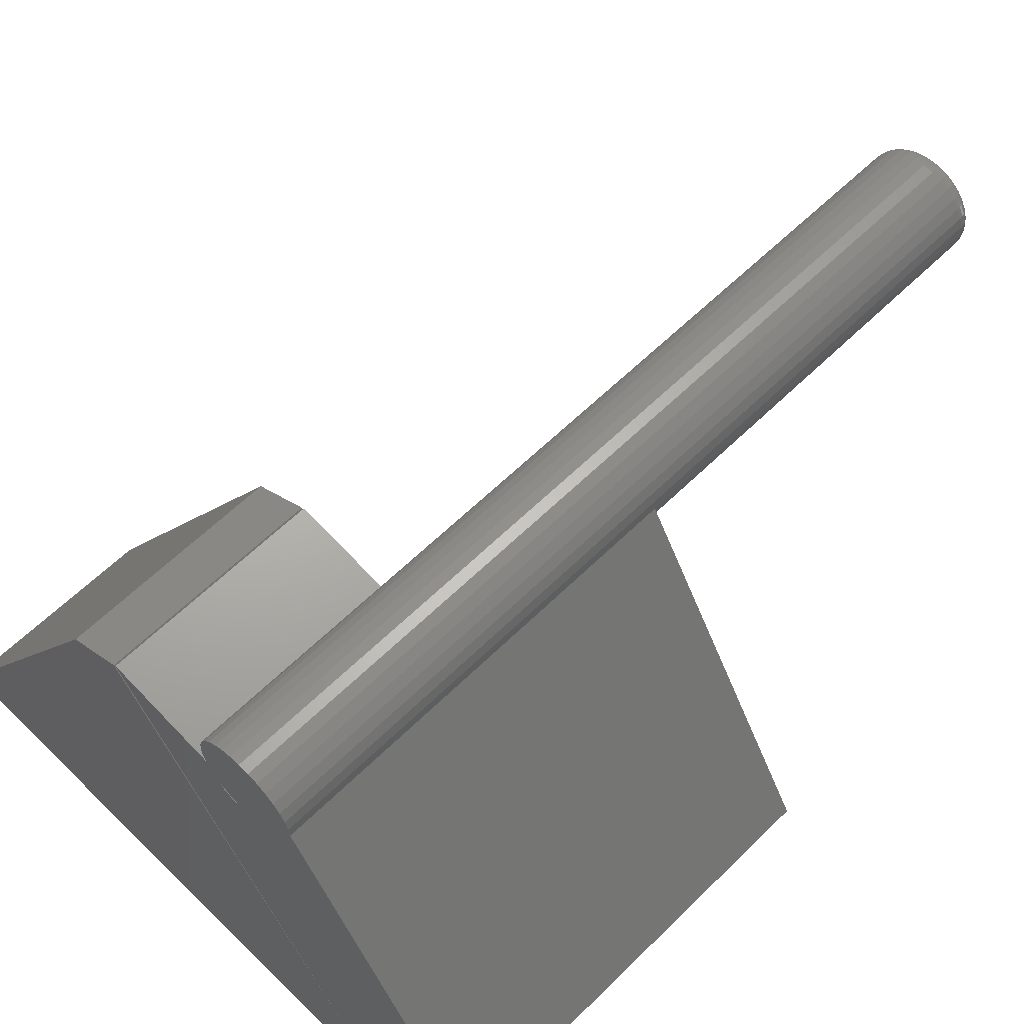
<metadata>
{"format":"stl","ext":"stl","renderer":"f3d","projection":"perspective","resolution":1024,"background":"white","views":[{"elev":60.4,"azim":44.9,"up":"+Z"}]}
</metadata>
<code>
# stl→obj: 367 verts, 734 faces
v 0.3008 0.75 -0.009735
v 0.3068 0.75 -0.007929
v 0.313 0.75 -0.007319
v 0.3192 0.75 -0.007929
v 0.3251 0.75 -0.009735
v 0.2954 0.75 -0.01267
v 0.3306 0.75 -0.01267
v 0.2905 0.75 -0.01662
v 0.3354 0.75 -0.01662
v 0.2866 0.75 -0.02143
v 0.3394 0.75 -0.02143
v 0.2837 0.75 -0.02691
v 0.3423 0.75 -0.02691
v 0.2819 0.75 -0.03287
v 0.3441 0.75 -0.03287
v 0.3423 0.75 -0.05121
v 0.2837 0.75 -0.05121
v 0.3441 0.75 -0.04526
v 0.2866 0.75 -0.0567
v 0.3394 0.75 -0.0567
v 0.2905 0.75 -0.06151
v 0.3354 0.75 -0.06151
v 0.2954 0.75 -0.06546
v 0.3306 0.75 -0.06546
v 0.3008 0.75 -0.06839
v 0.3251 0.75 -0.06839
v 0.3068 0.75 -0.0702
v 0.313 0.75 -0.07081
v 0.3192 0.75 -0.0702
v 0.2819 0.75 -0.04526
v 0.2812 0.75 -0.03906
v 0.3447 0.75 -0.03906
v 0.2801 -3.955e-18 -0.07315
v 0.2867 0.7344 -0.07845
v 0.286 -3.93e-18 -0.07796
v 0.2801 0.1875 -0.07315
v 0.3524 0.7344 -0.06538
v 0.3475 0.375 -0.07152
v 0.3465 0.7344 -0.07256
v 0.3408 0.375 -0.07741
v 0.3393 0.7344 -0.07845
v 0.3331 0.375 -0.08195
v 0.3311 0.7344 -0.08283
v 0.3247 0.375 -0.08496
v 0.3222 0.7344 -0.08552
v 0.3159 0.375 -0.08634
v 0.313 0.7344 -0.08643
v 0.307 -3.269e-18 -0.08605
v 0.2996 -3.582e-18 -0.08449
v 0.3038 0.7344 -0.08552
v 0.2949 0.7344 -0.08283
v 0.2925 -3.805e-18 -0.08177
v 0.2736 0.7344 -0.06538
v 0.2755 0.1875 -0.06798
v 0.2717 0.1875 -0.06219
v 0.2692 0.7344 -0.05719
v 0.2687 0.1875 -0.05591
v 0.2687 -3.509e-18 -0.05591
v 0.2665 0.7344 -0.0483
v 0.307 0.375 -0.08605
v 0.3604 0.7344 -0.03906
v 0.3604 0.375 -0.03906
v 0.3595 0.7344 -0.0483
v 0.3595 0.375 -0.04795
v 0.3568 0.7344 -0.05719
v 0.357 0.375 -0.05652
v 0.353 0.375 -0.06447
v 0.2795 0.7344 -0.07256
v 0.2656 -2.629e-18 -0.03906
v 0.2656 0.7344 -0.03906
v 0.2664 -3.121e-18 -0.04762
v 0.3604 2.629e-18 -0.03906
v 0.3595 0.7344 -0.02982
v 0.2665 0.7344 -0.02982
v 0.2665 -2.002e-18 -0.02982
v 0.2692 0.7344 -0.02094
v 0.2692 -1.297e-18 -0.02094
v 0.2736 0.7344 -0.01275
v 0.2736 -5.429e-19 -0.01275
v 0.2795 0.7344 -0.005568
v 0.2795 2.324e-19 -0.005568
v 0.2867 0.7344 0.0003229
v 0.2867 9.988e-19 0.0003229
v 0.2949 0.7344 0.0047
v 0.2949 1.727e-18 0.0047
v 0.3038 0.7344 0.007396
v 0.3038 2.388e-18 0.007396
v 0.313 0.7344 0.008306
v 0.313 2.958e-18 0.008306
v 0.3222 0.7344 0.007396
v 0.3222 3.414e-18 0.007396
v 0.3311 0.7344 0.0047
v 0.3311 3.739e-18 0.0047
v 0.3393 0.7344 0.0003229
v 0.3393 3.92e-18 0.0003229
v 0.3465 0.7344 -0.005568
v 0.3465 3.951e-18 -0.005568
v 0.3524 0.7344 -0.01275
v 0.3524 3.83e-18 -0.01275
v 0.3568 0.7344 -0.02094
v 0.3568 3.561e-18 -0.02094
v 0.3595 3.156e-18 -0.02982
v 0.2659 0.7374 -0.03906
v 0.2668 0.7374 -0.02988
v 0.2668 0.7404 -0.03906
v 0.2677 0.7404 -0.03005
v 0.2683 0.7431 -0.03906
v 0.2691 0.7431 -0.03034
v 0.2702 0.7454 -0.03906
v 0.271 0.7454 -0.03071
v 0.2726 0.7474 -0.03906
v 0.2733 0.7474 -0.03118
v 0.2753 0.7488 -0.03906
v 0.276 0.7488 -0.0317
v 0.2782 0.7497 -0.03906
v 0.2789 0.7497 -0.03227
v 0.3592 0.7374 -0.02988
v 0.3601 0.7374 -0.03906
v 0.3583 0.7404 -0.03005
v 0.3592 0.7404 -0.03906
v 0.3569 0.7431 -0.03034
v 0.3577 0.7431 -0.03906
v 0.355 0.7454 -0.03071
v 0.3558 0.7454 -0.03906
v 0.3526 0.7474 -0.03118
v 0.3534 0.7474 -0.03906
v 0.35 0.7488 -0.0317
v 0.3507 0.7488 -0.03906
v 0.3471 0.7497 -0.03227
v 0.3478 0.7497 -0.03906
v 0.3565 0.7374 -0.02105
v 0.3557 0.7404 -0.02139
v 0.3543 0.7431 -0.02194
v 0.3525 0.7454 -0.02269
v 0.3503 0.7474 -0.02359
v 0.3478 0.7488 -0.02463
v 0.3451 0.7497 -0.02575
v 0.3521 0.7374 -0.01291
v 0.3514 0.7404 -0.01341
v 0.3502 0.7431 -0.01421
v 0.3486 0.7454 -0.01529
v 0.3466 0.7474 -0.0166
v 0.3444 0.7488 -0.0181
v 0.3419 0.7497 -0.01973
v 0.3463 0.7374 -0.00578
v 0.3456 0.7404 -0.006409
v 0.3446 0.7431 -0.00743
v 0.3433 0.7454 -0.008804
v 0.3416 0.7474 -0.01048
v 0.3397 0.7488 -0.01239
v 0.3376 0.7497 -0.01446
v 0.3391 0.7374 7.327e-05
v 0.3386 0.7404 -0.000666
v 0.3378 0.7431 -0.001867
v 0.3368 0.7454 -0.003482
v 0.3355 0.7474 -0.005451
v 0.334 0.7488 -0.007697
v 0.3323 0.7497 -0.01013
v 0.331 0.7374 0.004423
v 0.3307 0.7404 0.003601
v 0.3301 0.7431 0.002267
v 0.3294 0.7454 0.0004721
v 0.3285 0.7474 -0.001715
v 0.3274 0.7488 -0.004211
v 0.3263 0.7497 -0.006919
v 0.3222 0.7374 0.007101
v 0.322 0.7404 0.006229
v 0.3217 0.7431 0.004813
v 0.3213 0.7454 0.002907
v 0.3209 0.7474 0.000585
v 0.3204 0.7488 -0.002064
v 0.3198 0.7497 -0.004939
v 0.313 0.7374 0.008006
v 0.313 0.7404 0.007117
v 0.313 0.7431 0.005673
v 0.313 0.7454 0.003729
v 0.313 0.7474 0.001362
v 0.313 0.7488 -0.00134
v 0.313 0.7497 -0.004271
v 0.3038 0.7374 0.007101
v 0.304 0.7404 0.006229
v 0.3043 0.7431 0.004813
v 0.3046 0.7454 0.002907
v 0.3051 0.7474 0.000585
v 0.3056 0.7488 -0.002064
v 0.3062 0.7497 -0.004939
v 0.295 0.7374 0.004423
v 0.2953 0.7404 0.003601
v 0.2959 0.7431 0.002267
v 0.2966 0.7454 0.0004721
v 0.2975 0.7474 -0.001715
v 0.2986 0.7488 -0.004211
v 0.2997 0.7497 -0.006919
v 0.2868 0.7374 7.327e-05
v 0.2873 0.7404 -0.000666
v 0.2881 0.7431 -0.001867
v 0.2892 0.7454 -0.003482
v 0.2905 0.7474 -0.005451
v 0.292 0.7488 -0.007697
v 0.2937 0.7497 -0.01013
v 0.2797 0.7374 -0.00578
v 0.2803 0.7404 -0.006409
v 0.2814 0.7431 -0.00743
v 0.2827 0.7454 -0.008804
v 0.2844 0.7474 -0.01048
v 0.2863 0.7488 -0.01239
v 0.2884 0.7497 -0.01446
v 0.2739 0.7374 -0.01291
v 0.2746 0.7404 -0.01341
v 0.2758 0.7431 -0.01421
v 0.2774 0.7454 -0.01529
v 0.2794 0.7474 -0.0166
v 0.2816 0.7488 -0.0181
v 0.2841 0.7497 -0.01973
v 0.2695 0.7374 -0.02105
v 0.2703 0.7404 -0.02139
v 0.2717 0.7431 -0.02194
v 0.2735 0.7454 -0.02269
v 0.2756 0.7474 -0.02359
v 0.2781 0.7488 -0.02463
v 0.2809 0.7497 -0.02575
v 0.3592 0.7374 -0.04825
v 0.3583 0.7404 -0.04807
v 0.3569 0.7431 -0.04779
v 0.355 0.7454 -0.04741
v 0.3526 0.7474 -0.04695
v 0.35 0.7488 -0.04642
v 0.3471 0.7497 -0.04585
v 0.2668 0.7374 -0.04825
v 0.2677 0.7404 -0.04807
v 0.2691 0.7431 -0.04779
v 0.271 0.7454 -0.04741
v 0.2733 0.7474 -0.04695
v 0.276 0.7488 -0.04642
v 0.2789 0.7497 -0.04585
v 0.2695 0.7374 -0.05707
v 0.2703 0.7404 -0.05673
v 0.2717 0.7431 -0.05618
v 0.2735 0.7454 -0.05544
v 0.2756 0.7474 -0.05453
v 0.2781 0.7488 -0.0535
v 0.2809 0.7497 -0.05238
v 0.2739 0.7374 -0.06521
v 0.2746 0.7404 -0.06472
v 0.2758 0.7431 -0.06392
v 0.2774 0.7454 -0.06284
v 0.2794 0.7474 -0.06152
v 0.2816 0.7488 -0.06002
v 0.2841 0.7497 -0.05839
v 0.2797 0.7374 -0.07234
v 0.2803 0.7404 -0.07172
v 0.2814 0.7431 -0.0707
v 0.2827 0.7454 -0.06932
v 0.2844 0.7474 -0.06765
v 0.2863 0.7488 -0.06574
v 0.2884 0.7497 -0.06366
v 0.2868 0.7374 -0.0782
v 0.2873 0.7404 -0.07746
v 0.2881 0.7431 -0.07626
v 0.2892 0.7454 -0.07464
v 0.2905 0.7474 -0.07267
v 0.292 0.7488 -0.07043
v 0.2937 0.7497 -0.06799
v 0.295 0.7374 -0.08255
v 0.2953 0.7404 -0.08173
v 0.2959 0.7431 -0.08039
v 0.2966 0.7454 -0.0786
v 0.2975 0.7474 -0.07641
v 0.2986 0.7488 -0.07391
v 0.2997 0.7497 -0.07121
v 0.3038 0.7374 -0.08523
v 0.304 0.7404 -0.08435
v 0.3043 0.7431 -0.08294
v 0.3046 0.7454 -0.08103
v 0.3051 0.7474 -0.07871
v 0.3056 0.7488 -0.07606
v 0.3062 0.7497 -0.07319
v 0.313 0.7374 -0.08613
v 0.313 0.7404 -0.08524
v 0.313 0.7431 -0.0838
v 0.313 0.7454 -0.08185
v 0.313 0.7474 -0.07949
v 0.313 0.7488 -0.07679
v 0.313 0.7497 -0.07385
v 0.3222 0.7374 -0.08523
v 0.322 0.7404 -0.08435
v 0.3217 0.7431 -0.08294
v 0.3213 0.7454 -0.08103
v 0.3209 0.7474 -0.07871
v 0.3204 0.7488 -0.07606
v 0.3198 0.7497 -0.07319
v 0.331 0.7374 -0.08255
v 0.3307 0.7404 -0.08173
v 0.3301 0.7431 -0.08039
v 0.3294 0.7454 -0.0786
v 0.3285 0.7474 -0.07641
v 0.3274 0.7488 -0.07391
v 0.3263 0.7497 -0.07121
v 0.3391 0.7374 -0.0782
v 0.3386 0.7404 -0.07746
v 0.3378 0.7431 -0.07626
v 0.3368 0.7454 -0.07464
v 0.3355 0.7474 -0.07267
v 0.334 0.7488 -0.07043
v 0.3323 0.7497 -0.06799
v 0.3463 0.7374 -0.07234
v 0.3456 0.7404 -0.07172
v 0.3446 0.7431 -0.0707
v 0.3433 0.7454 -0.06932
v 0.3416 0.7474 -0.06765
v 0.3397 0.7488 -0.06574
v 0.3376 0.7497 -0.06366
v 0.3521 0.7374 -0.06521
v 0.3514 0.7404 -0.06472
v 0.3502 0.7431 -0.06392
v 0.3486 0.7454 -0.06284
v 0.3466 0.7474 -0.06152
v 0.3444 0.7488 -0.06002
v 0.3419 0.7497 -0.05839
v 0.3565 0.7374 -0.05707
v 0.3557 0.7404 -0.05673
v 0.3543 0.7431 -0.05618
v 0.3525 0.7454 -0.05544
v 0.3503 0.7474 -0.05453
v 0.3478 0.7488 -0.0535
v 0.3451 0.7497 -0.05238
v 0.1719 -5.204e-18 -0.03906
v 0.2845 -3.79e-18 -0.0807
v 0.4811 -1.213e-17 -0.4248
v 0.4761 -1.249e-17 -0.4261
v 0.4782 -1.259e-17 -0.4297
v 0.3931 -1.158e-17 -0.4212
v 0.4828 -1.185e-17 -0.4218
v 0.5323 -3.797e-18 -0.3369
v 0.2992 -3.275e-18 -0.08552
v 0.2917 -3.582e-18 -0.08373
v 0.4062 -1.745e-17 -0.4435
v 0.4071 -1.752e-17 -0.4453
v 0.484 -1.191e-17 -0.4239
v 0.3512 -2.257e-17 -0.4766
v -0.1172 -4.857e-17 -0.4766
v 0.1693 -5.484e-18 -0.04128
v 0.1197 -9.958e-18 -0.06883
v 0.484 0.1875 -0.4239
v 0.4828 0.1875 -0.4218
v 0.4811 0.1875 -0.4248
v 0.4782 0.375 -0.4297
v 0.5323 0.375 -0.3369
v 0.4761 0.1875 -0.4261
v 0.2704 0.375 -0.06932
v 0.2707 0.1875 -0.06973
v 0.2656 0.375 -0.0625
v 0.2656 0.1875 -0.0625
v 0.4071 0.1875 -0.4453
v 0.4061 0.1875 -0.4436
v 0.3931 0.1875 -0.4212
v 0.1693 0.1875 -0.04128
v 0.1719 0.1875 -0.03906
v 0.1197 0.1875 -0.06883
v 0.3512 0.1875 -0.4766
v -0.1172 0.1875 -0.4766
v 0.2845 0.1875 -0.0807
v 0.2771 0.1875 -0.07587
v 0.2906 0.375 -0.08338
v 0.2831 0.375 -0.07993
v 0.2987 0.375 -0.08544
v 0.2762 0.375 -0.07519
f 1 2 3
f 1 3 4
f 5 1 4
f 6 1 5
f 7 6 5
f 8 6 7
f 9 8 7
f 10 8 9
f 11 10 9
f 12 10 11
f 13 12 11
f 14 12 13
f 15 14 13
f 16 17 18
f 19 17 16
f 20 19 16
f 21 19 20
f 22 21 20
f 23 21 22
f 24 23 22
f 25 23 24
f 26 25 24
f 27 25 26
f 28 27 26
f 29 28 26
f 17 30 18
f 18 30 31
f 18 31 32
f 32 31 14
f 32 14 15
f 33 34 35
f 33 36 34
f 37 38 39
f 39 38 40
f 39 40 41
f 41 40 42
f 41 42 43
f 43 42 44
f 43 44 45
f 45 44 46
f 45 46 47
f 48 49 50
f 50 49 51
f 49 52 51
f 34 51 52
f 34 52 35
f 53 54 55
f 53 55 56
f 57 58 59
f 57 59 56
f 57 56 55
f 60 48 50
f 60 50 47
f 60 47 46
f 61 62 63
f 63 62 64
f 63 64 65
f 65 64 66
f 65 66 37
f 37 66 67
f 37 67 38
f 54 53 36
f 36 53 68
f 36 68 34
f 69 70 71
f 71 70 59
f 71 59 58
f 72 62 73
f 61 73 62
f 70 69 74
f 74 69 75
f 74 75 76
f 76 75 77
f 76 77 78
f 78 77 79
f 78 79 80
f 80 79 81
f 80 81 82
f 82 81 83
f 82 83 84
f 84 83 85
f 84 85 86
f 86 85 87
f 86 87 88
f 88 87 89
f 88 89 90
f 90 89 91
f 90 91 92
f 92 91 93
f 92 93 94
f 94 93 95
f 94 95 96
f 96 95 97
f 96 97 98
f 98 97 99
f 98 99 100
f 100 99 101
f 100 101 73
f 73 101 102
f 73 102 72
f 70 74 103
f 103 74 104
f 103 104 105
f 105 104 106
f 105 106 107
f 107 106 108
f 107 108 109
f 109 108 110
f 109 110 111
f 111 110 112
f 111 112 113
f 113 112 114
f 113 114 115
f 115 114 116
f 115 116 31
f 31 116 14
f 73 61 117
f 117 61 118
f 117 118 119
f 119 118 120
f 119 120 121
f 121 120 122
f 121 122 123
f 123 122 124
f 123 124 125
f 125 124 126
f 125 126 127
f 127 126 128
f 127 128 129
f 129 128 130
f 129 130 15
f 15 130 32
f 100 73 131
f 131 73 117
f 131 117 132
f 132 117 119
f 132 119 133
f 133 119 121
f 133 121 134
f 134 121 123
f 134 123 135
f 135 123 125
f 135 125 136
f 136 125 127
f 136 127 137
f 137 127 129
f 137 129 13
f 13 129 15
f 98 100 138
f 138 100 131
f 138 131 139
f 139 131 132
f 139 132 140
f 140 132 133
f 140 133 141
f 141 133 134
f 141 134 142
f 142 134 135
f 142 135 143
f 143 135 136
f 143 136 144
f 144 136 137
f 144 137 11
f 11 137 13
f 96 98 145
f 145 98 138
f 145 138 146
f 146 138 139
f 146 139 147
f 147 139 140
f 147 140 148
f 148 140 141
f 148 141 149
f 149 141 142
f 149 142 150
f 150 142 143
f 150 143 151
f 151 143 144
f 151 144 9
f 9 144 11
f 94 96 152
f 152 96 145
f 152 145 153
f 153 145 146
f 153 146 154
f 154 146 147
f 154 147 155
f 155 147 148
f 155 148 156
f 156 148 149
f 156 149 157
f 157 149 150
f 157 150 158
f 158 150 151
f 158 151 7
f 7 151 9
f 92 94 159
f 159 94 152
f 159 152 160
f 160 152 153
f 160 153 161
f 161 153 154
f 161 154 162
f 162 154 155
f 162 155 163
f 163 155 156
f 163 156 164
f 164 156 157
f 164 157 165
f 165 157 158
f 165 158 5
f 5 158 7
f 90 92 166
f 166 92 159
f 166 159 167
f 167 159 160
f 167 160 168
f 168 160 161
f 168 161 169
f 169 161 162
f 169 162 170
f 170 162 163
f 170 163 171
f 171 163 164
f 171 164 172
f 172 164 165
f 172 165 4
f 4 165 5
f 88 90 173
f 173 90 166
f 173 166 174
f 174 166 167
f 174 167 175
f 175 167 168
f 175 168 176
f 176 168 169
f 176 169 177
f 177 169 170
f 177 170 178
f 178 170 171
f 178 171 179
f 179 171 172
f 179 172 3
f 3 172 4
f 86 88 180
f 180 88 173
f 180 173 181
f 181 173 174
f 181 174 182
f 182 174 175
f 182 175 183
f 183 175 176
f 183 176 184
f 184 176 177
f 184 177 185
f 185 177 178
f 185 178 186
f 186 178 179
f 186 179 2
f 2 179 3
f 84 86 187
f 187 86 180
f 187 180 188
f 188 180 181
f 188 181 189
f 189 181 182
f 189 182 190
f 190 182 183
f 190 183 191
f 191 183 184
f 191 184 192
f 192 184 185
f 192 185 193
f 193 185 186
f 193 186 1
f 1 186 2
f 82 84 194
f 194 84 187
f 194 187 195
f 195 187 188
f 195 188 196
f 196 188 189
f 196 189 197
f 197 189 190
f 197 190 198
f 198 190 191
f 198 191 199
f 199 191 192
f 199 192 200
f 200 192 193
f 200 193 6
f 6 193 1
f 80 82 201
f 201 82 194
f 201 194 202
f 202 194 195
f 202 195 203
f 203 195 196
f 203 196 204
f 204 196 197
f 204 197 205
f 205 197 198
f 205 198 206
f 206 198 199
f 206 199 207
f 207 199 200
f 207 200 8
f 8 200 6
f 78 80 208
f 208 80 201
f 208 201 209
f 209 201 202
f 209 202 210
f 210 202 203
f 210 203 211
f 211 203 204
f 211 204 212
f 212 204 205
f 212 205 213
f 213 205 206
f 213 206 214
f 214 206 207
f 214 207 10
f 10 207 8
f 76 78 215
f 215 78 208
f 215 208 216
f 216 208 209
f 216 209 217
f 217 209 210
f 217 210 218
f 218 210 211
f 218 211 219
f 219 211 212
f 219 212 220
f 220 212 213
f 220 213 221
f 221 213 214
f 221 214 12
f 12 214 10
f 74 76 104
f 104 76 215
f 104 215 106
f 106 215 216
f 106 216 108
f 108 216 217
f 108 217 110
f 110 217 218
f 110 218 112
f 112 218 219
f 112 219 114
f 114 219 220
f 114 220 116
f 116 220 221
f 116 221 14
f 14 221 12
f 61 63 118
f 118 63 222
f 118 222 120
f 120 222 223
f 120 223 122
f 122 223 224
f 122 224 124
f 124 224 225
f 124 225 126
f 126 225 226
f 126 226 128
f 128 226 227
f 128 227 130
f 130 227 228
f 130 228 32
f 32 228 18
f 59 70 229
f 229 70 103
f 229 103 230
f 230 103 105
f 230 105 231
f 231 105 107
f 231 107 232
f 232 107 109
f 232 109 233
f 233 109 111
f 233 111 234
f 234 111 113
f 234 113 235
f 235 113 115
f 235 115 30
f 30 115 31
f 56 59 236
f 236 59 229
f 236 229 237
f 237 229 230
f 237 230 238
f 238 230 231
f 238 231 239
f 239 231 232
f 239 232 240
f 240 232 233
f 240 233 241
f 241 233 234
f 241 234 242
f 242 234 235
f 242 235 17
f 17 235 30
f 53 56 243
f 243 56 236
f 243 236 244
f 244 236 237
f 244 237 245
f 245 237 238
f 245 238 246
f 246 238 239
f 246 239 247
f 247 239 240
f 247 240 248
f 248 240 241
f 248 241 249
f 249 241 242
f 249 242 19
f 19 242 17
f 68 53 250
f 250 53 243
f 250 243 251
f 251 243 244
f 251 244 252
f 252 244 245
f 252 245 253
f 253 245 246
f 253 246 254
f 254 246 247
f 254 247 255
f 255 247 248
f 255 248 256
f 256 248 249
f 256 249 21
f 21 249 19
f 34 68 257
f 257 68 250
f 257 250 258
f 258 250 251
f 258 251 259
f 259 251 252
f 259 252 260
f 260 252 253
f 260 253 261
f 261 253 254
f 261 254 262
f 262 254 255
f 262 255 263
f 263 255 256
f 263 256 23
f 23 256 21
f 51 34 264
f 264 34 257
f 264 257 265
f 265 257 258
f 265 258 266
f 266 258 259
f 266 259 267
f 267 259 260
f 267 260 268
f 268 260 261
f 268 261 269
f 269 261 262
f 269 262 270
f 270 262 263
f 270 263 25
f 25 263 23
f 50 51 271
f 271 51 264
f 271 264 272
f 272 264 265
f 272 265 273
f 273 265 266
f 273 266 274
f 274 266 267
f 274 267 275
f 275 267 268
f 275 268 276
f 276 268 269
f 276 269 277
f 277 269 270
f 277 270 27
f 27 270 25
f 47 50 278
f 278 50 271
f 278 271 279
f 279 271 272
f 279 272 280
f 280 272 273
f 280 273 281
f 281 273 274
f 281 274 282
f 282 274 275
f 282 275 283
f 283 275 276
f 283 276 284
f 284 276 277
f 284 277 28
f 28 277 27
f 45 47 285
f 285 47 278
f 285 278 286
f 286 278 279
f 286 279 287
f 287 279 280
f 287 280 288
f 288 280 281
f 288 281 289
f 289 281 282
f 289 282 290
f 290 282 283
f 290 283 291
f 291 283 284
f 291 284 29
f 29 284 28
f 43 45 292
f 292 45 285
f 292 285 293
f 293 285 286
f 293 286 294
f 294 286 287
f 294 287 295
f 295 287 288
f 295 288 296
f 296 288 289
f 296 289 297
f 297 289 290
f 297 290 298
f 298 290 291
f 298 291 26
f 26 291 29
f 41 43 299
f 299 43 292
f 299 292 300
f 300 292 293
f 300 293 301
f 301 293 294
f 301 294 302
f 302 294 295
f 302 295 303
f 303 295 296
f 303 296 304
f 304 296 297
f 304 297 305
f 305 297 298
f 305 298 24
f 24 298 26
f 39 41 306
f 306 41 299
f 306 299 307
f 307 299 300
f 307 300 308
f 308 300 301
f 308 301 309
f 309 301 302
f 309 302 310
f 310 302 303
f 310 303 311
f 311 303 304
f 311 304 312
f 312 304 305
f 312 305 22
f 22 305 24
f 37 39 313
f 313 39 306
f 313 306 314
f 314 306 307
f 314 307 315
f 315 307 308
f 315 308 316
f 316 308 309
f 316 309 317
f 317 309 310
f 317 310 318
f 318 310 311
f 318 311 319
f 319 311 312
f 319 312 20
f 20 312 22
f 65 37 320
f 320 37 313
f 320 313 321
f 321 313 314
f 321 314 322
f 322 314 315
f 322 315 323
f 323 315 316
f 323 316 324
f 324 316 317
f 324 317 325
f 325 317 318
f 325 318 326
f 326 318 319
f 326 319 16
f 16 319 20
f 63 65 222
f 222 65 320
f 222 320 223
f 223 320 321
f 223 321 224
f 224 321 322
f 224 322 225
f 225 322 323
f 225 323 226
f 226 323 324
f 226 324 227
f 227 324 325
f 227 325 228
f 228 325 326
f 228 326 18
f 18 326 16
f 69 58 75
f 69 71 58
f 49 101 99
f 49 99 95
f 95 85 49
f 49 85 52
f 85 83 52
f 52 83 35
f 79 83 81
f 33 327 328
f 89 87 85
f 91 89 85
f 91 85 93
f 95 93 85
f 99 97 95
f 329 330 331
f 33 35 83
f 33 83 79
f 33 79 77
f 332 333 334
f 332 334 48
f 332 48 335
f 332 335 336
f 332 336 328
f 332 328 327
f 58 327 33
f 58 33 77
f 58 77 75
f 72 102 101
f 72 101 49
f 72 49 48
f 72 48 334
f 337 338 330
f 337 330 329
f 337 329 339
f 337 339 333
f 337 333 332
f 337 332 340
f 340 332 341
f 341 332 342
f 341 342 343
f 344 345 339
f 339 345 333
f 329 346 339
f 339 346 344
f 329 331 346
f 347 348 345
f 347 345 346
f 347 346 331
f 345 348 333
f 333 348 334
f 347 349 350
f 351 350 349
f 352 350 351
f 330 349 331
f 352 351 353
f 331 349 347
f 338 354 330
f 330 354 349
f 355 354 337
f 337 354 338
f 356 357 332
f 332 357 342
f 358 356 327
f 327 356 332
f 342 357 343
f 343 357 359
f 340 360 337
f 337 360 355
f 359 361 343
f 343 361 341
f 361 360 341
f 341 360 340
f 55 54 351
f 356 351 349
f 360 361 355
f 36 362 363
f 36 363 351
f 36 351 54
f 358 57 55
f 358 55 351
f 358 351 356
f 354 355 349
f 349 355 361
f 349 361 356
f 356 361 359
f 356 359 357
f 362 36 328
f 328 36 33
f 58 57 327
f 327 57 358
f 334 348 72
f 72 348 62
f 336 364 328
f 364 362 328
f 364 365 362
f 365 363 362
f 364 336 366
f 367 363 365
f 351 363 367
f 336 335 366
f 366 335 48
f 366 48 60
f 367 350 351
f 351 350 352
f 351 352 353
f 348 46 44
f 348 44 42
f 348 42 40
f 348 40 38
f 348 38 67
f 348 67 66
f 348 66 64
f 348 64 62
f 347 350 367
f 347 367 365
f 347 365 364
f 347 364 366
f 347 366 60
f 347 60 46
f 347 46 348
f 345 344 346

</code>
